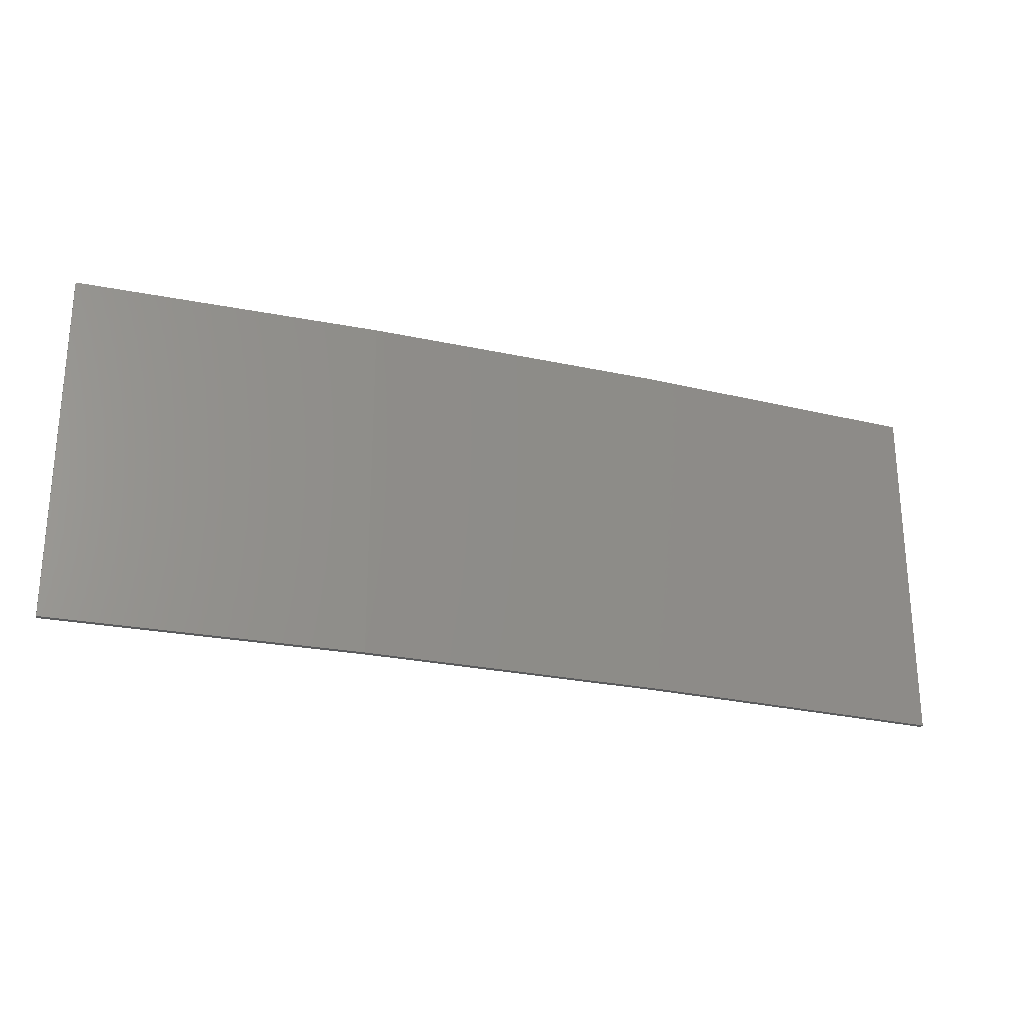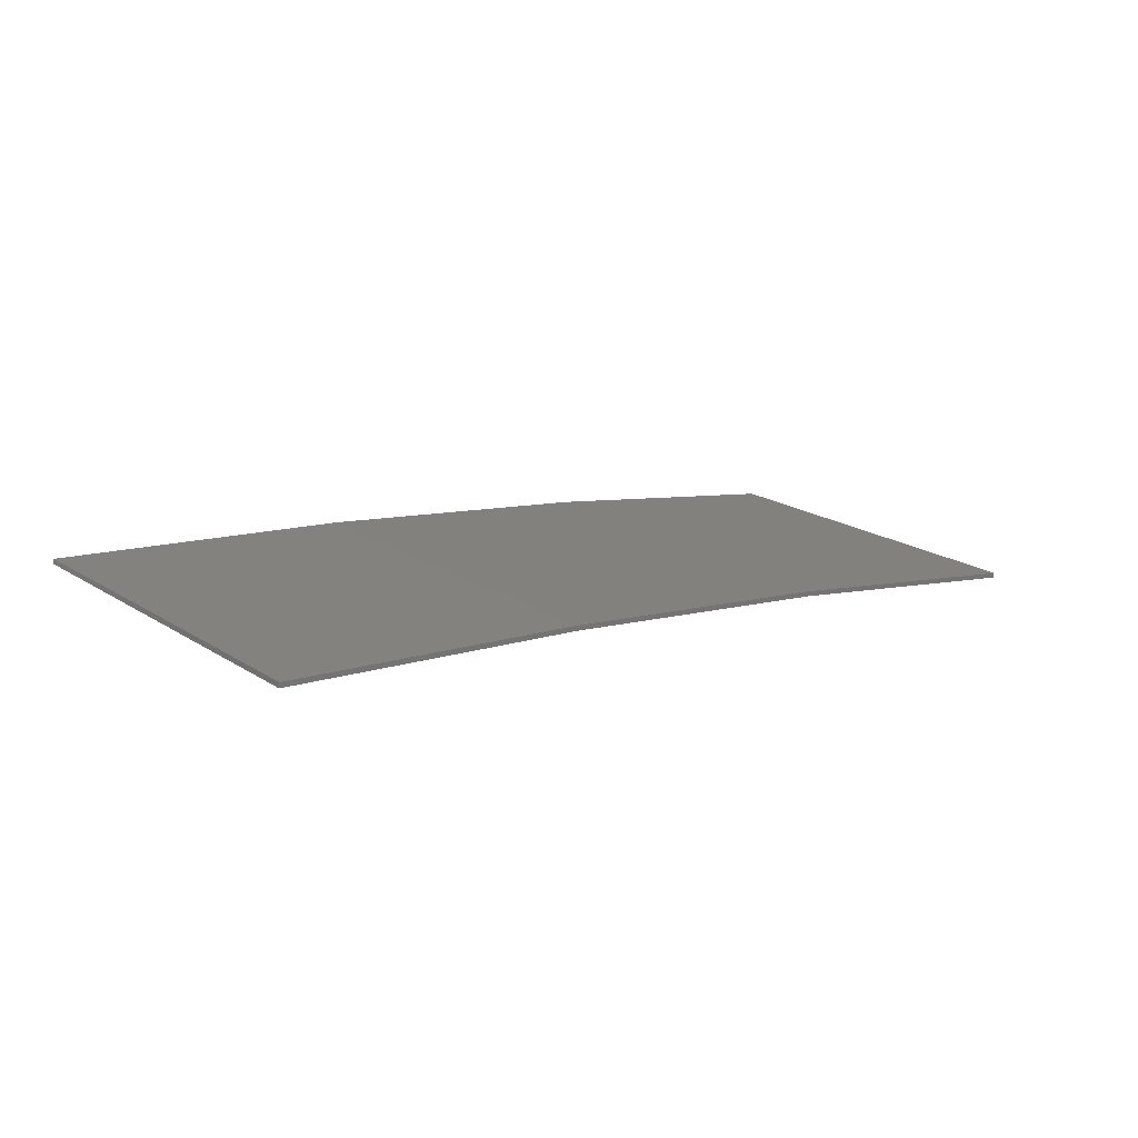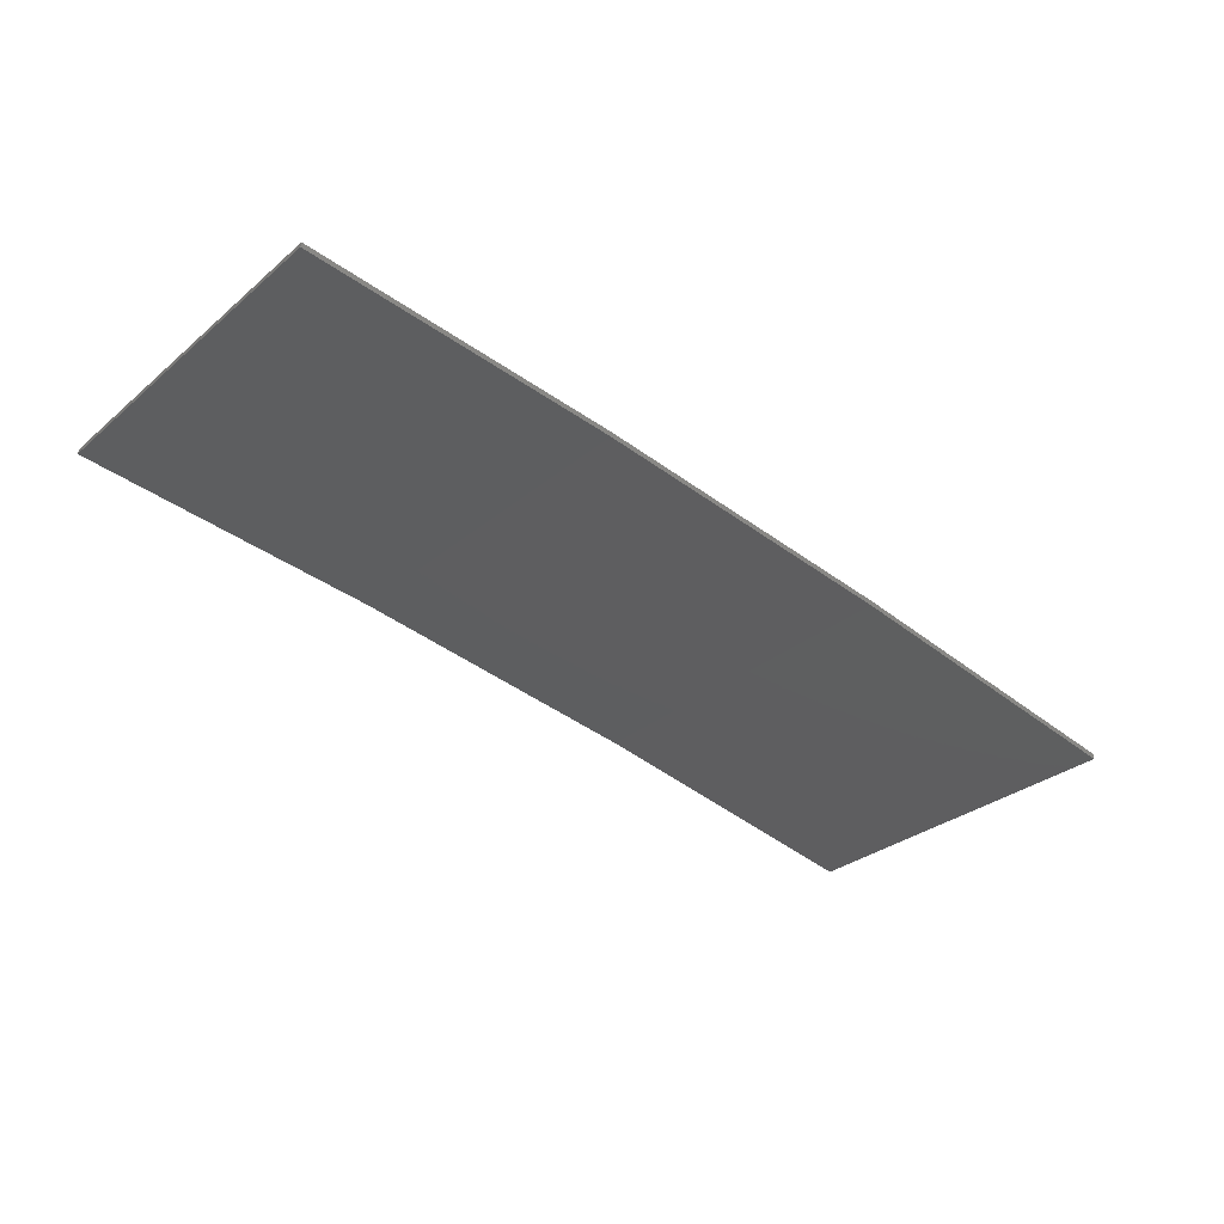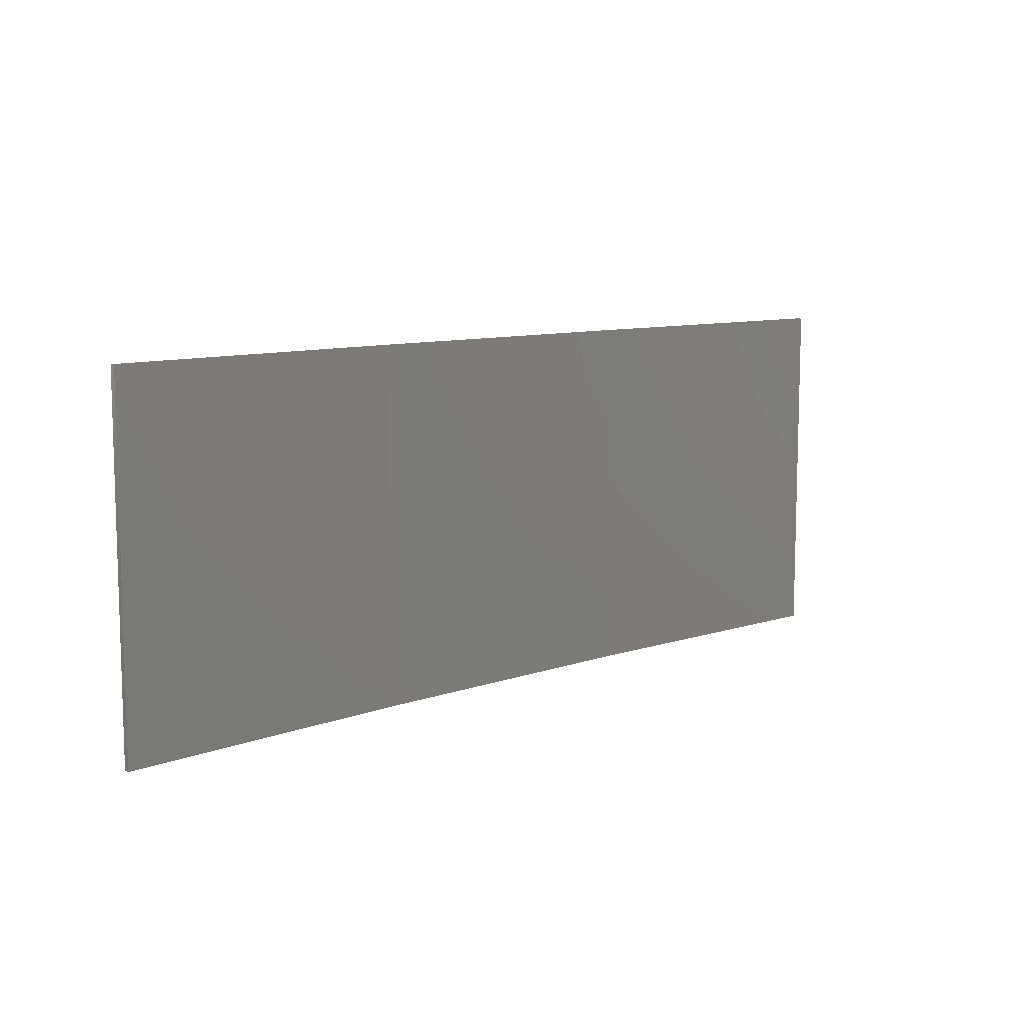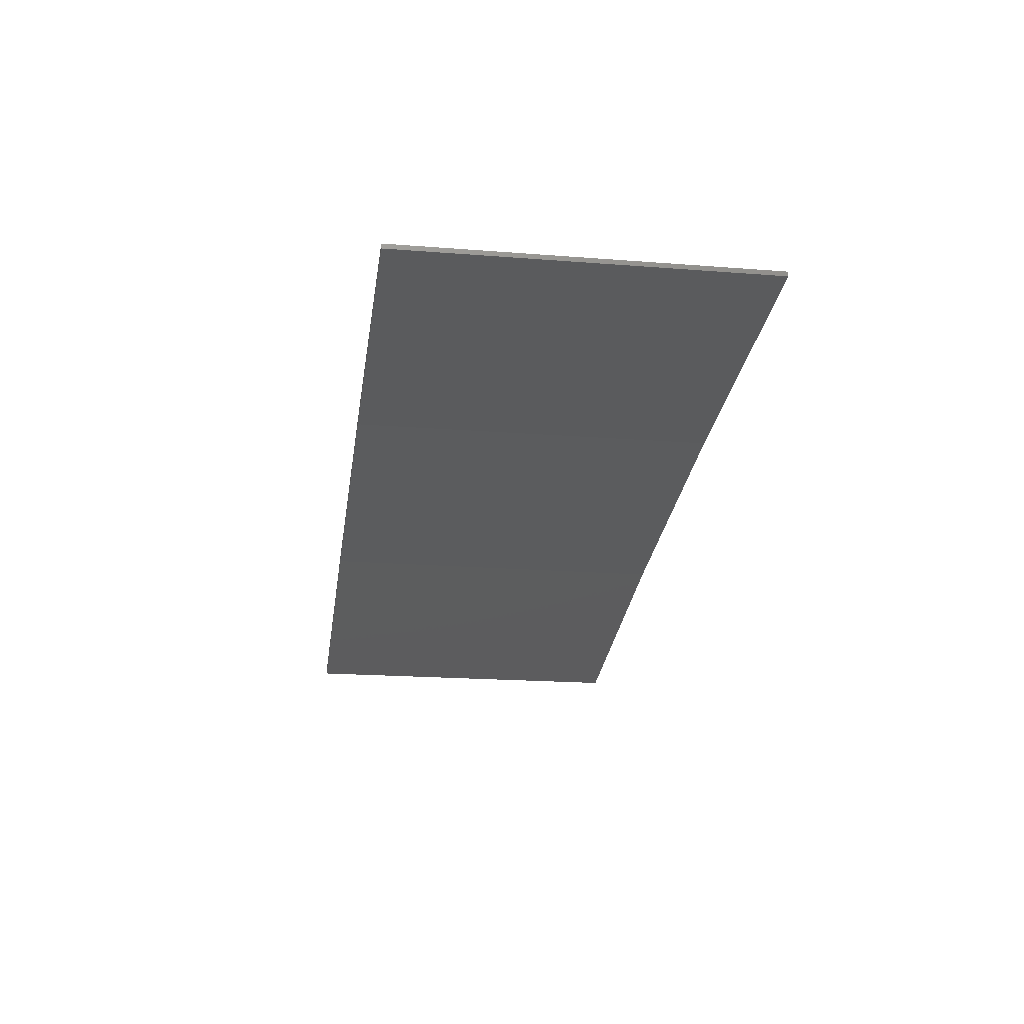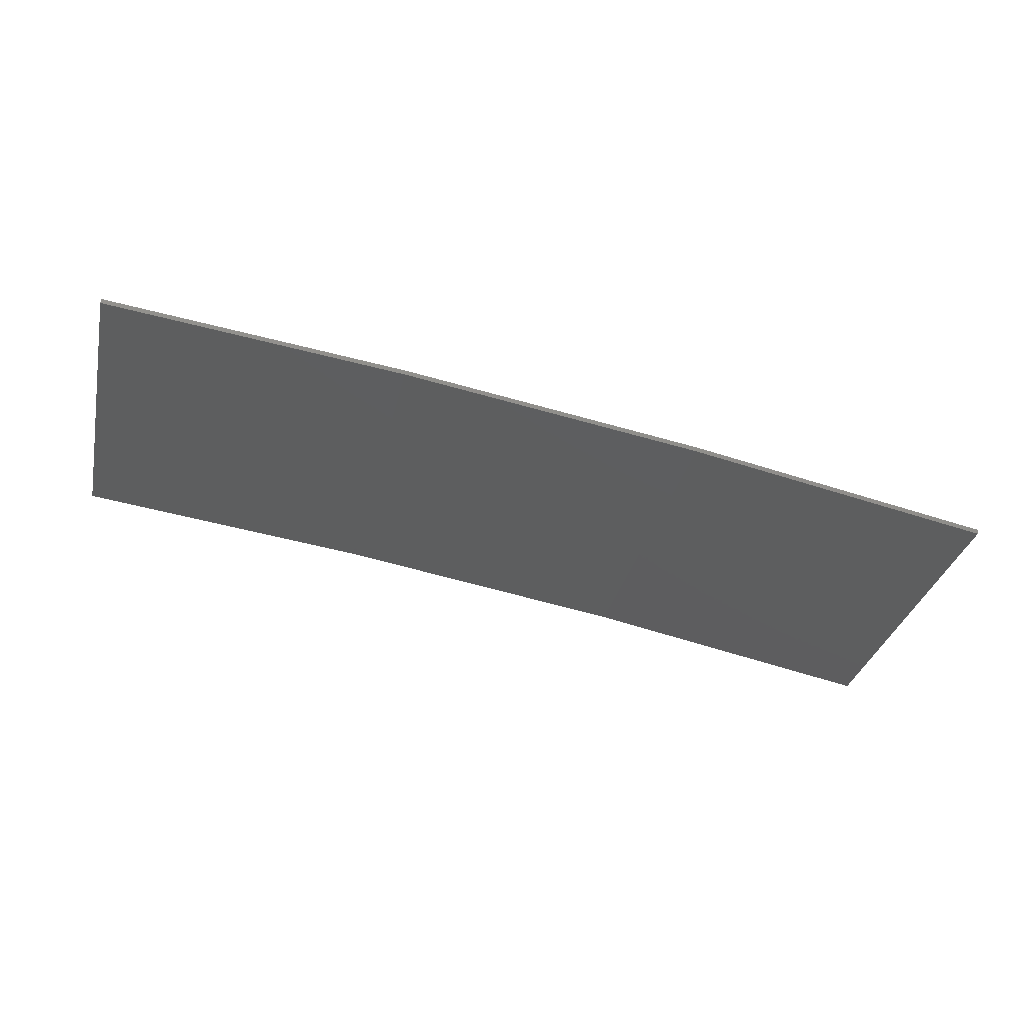
<metadata>
{"format":"stl","ext":"stl","renderer":"f3d","projection":"perspective","resolution":1024,"background":"white","views":[{"elev":-25.5,"azim":169.6,"up":"+Z"},{"elev":20.9,"azim":138.3,"up":"+Y"},{"elev":-30.2,"azim":140.2,"up":"+Y"},{"elev":9.5,"azim":-33.7,"up":"+Z"},{"elev":-19.5,"azim":81.7,"up":"+Y"},{"elev":-32.4,"azim":167.3,"up":"+Y"}]}
</metadata>
<code>
# stl→obj: 16 verts, 28 faces
v -9.877 3.851 -174.1
v -9.877 3.851 -177.7
v -12.92 3.477 -177.7
v -12.92 3.477 -174.1
v -15.95 2.999 -177.7
v -15.95 2.999 -174.1
v -18.96 2.419 -177.7
v -18.96 2.419 -174.1
v -18.95 2.37 -177.7
v -18.95 2.37 -174.1
v -9.872 3.801 -177.7
v -12.91 3.427 -174.1
v -12.91 3.427 -177.7
v -15.94 2.95 -177.7
v -9.872 3.801 -174.1
v -15.94 2.95 -174.1
f 1 2 3
f 4 3 5
f 4 1 3
f 6 5 7
f 6 4 5
f 8 6 7
f 8 7 9
f 10 8 9
f 11 12 13
f 13 12 14
f 15 12 11
f 14 16 9
f 12 16 14
f 16 10 9
f 1 15 11
f 1 11 2
f 10 16 8
f 16 6 8
f 16 12 6
f 12 4 6
f 12 15 4
f 15 1 4
f 14 9 7
f 5 14 7
f 13 14 5
f 3 13 5
f 11 13 3
f 2 11 3

</code>
